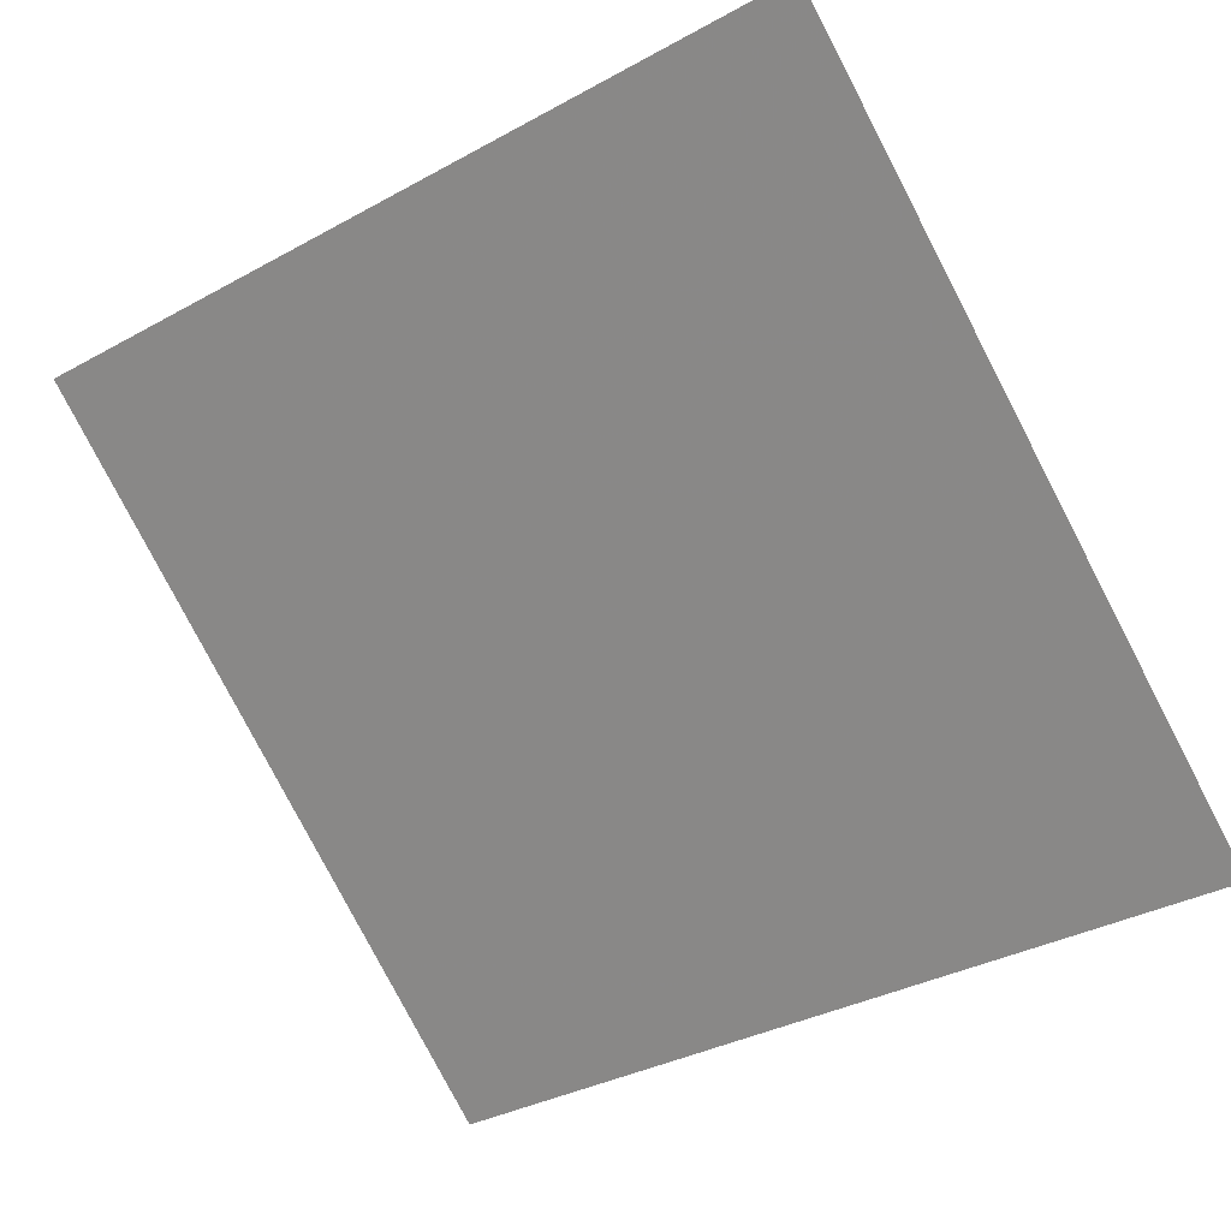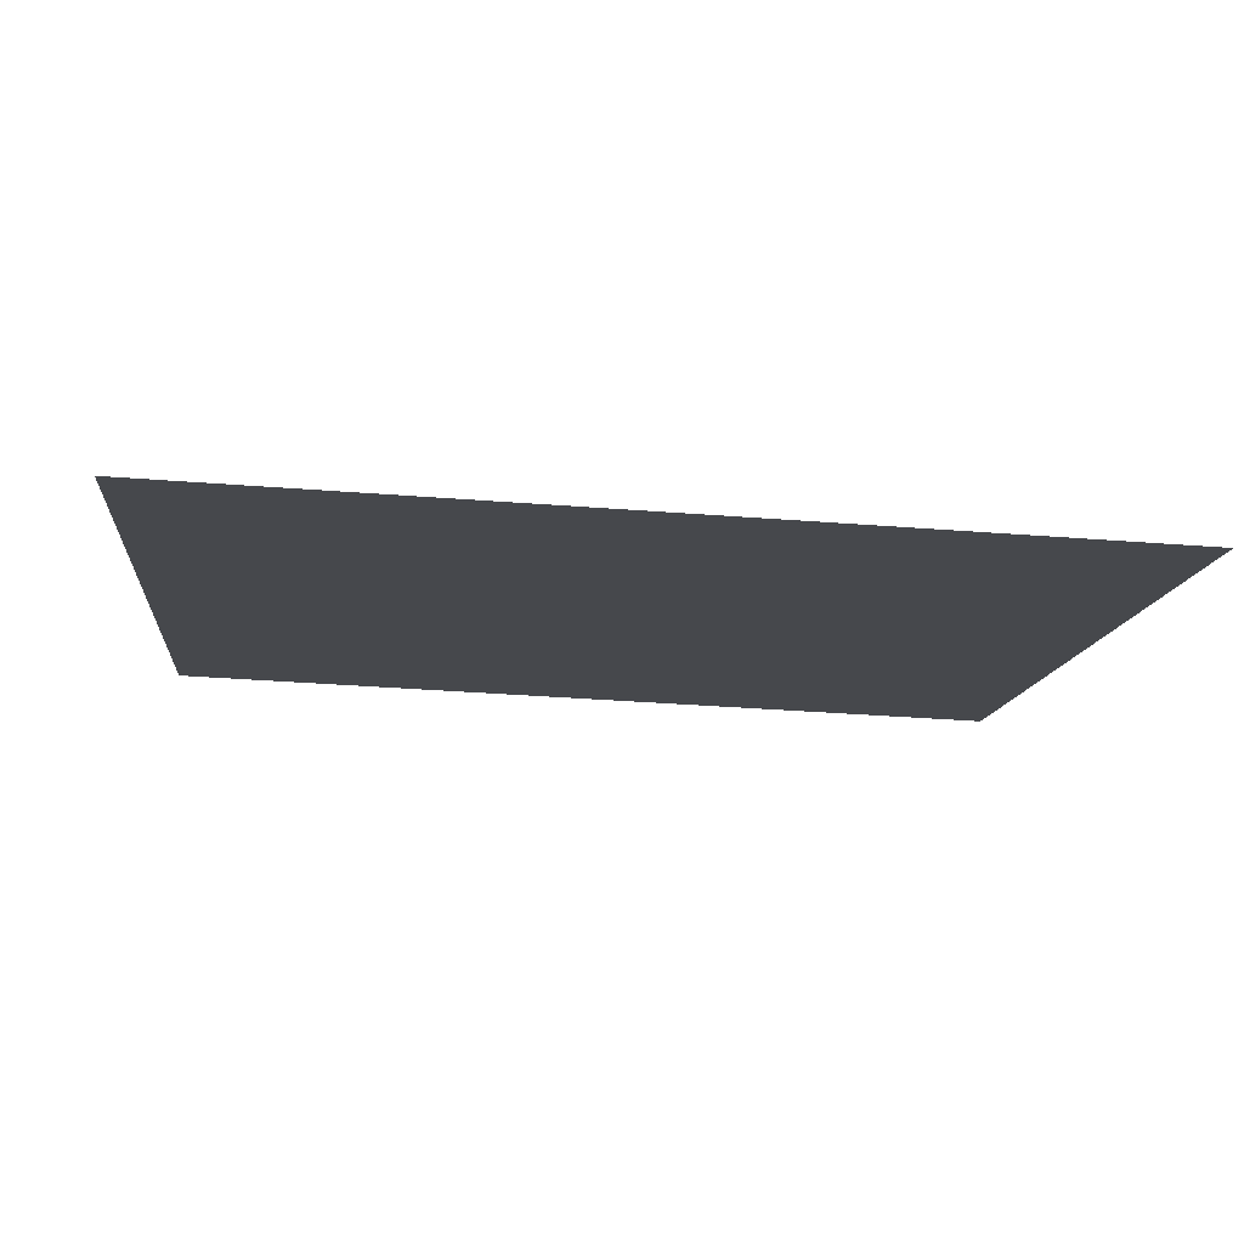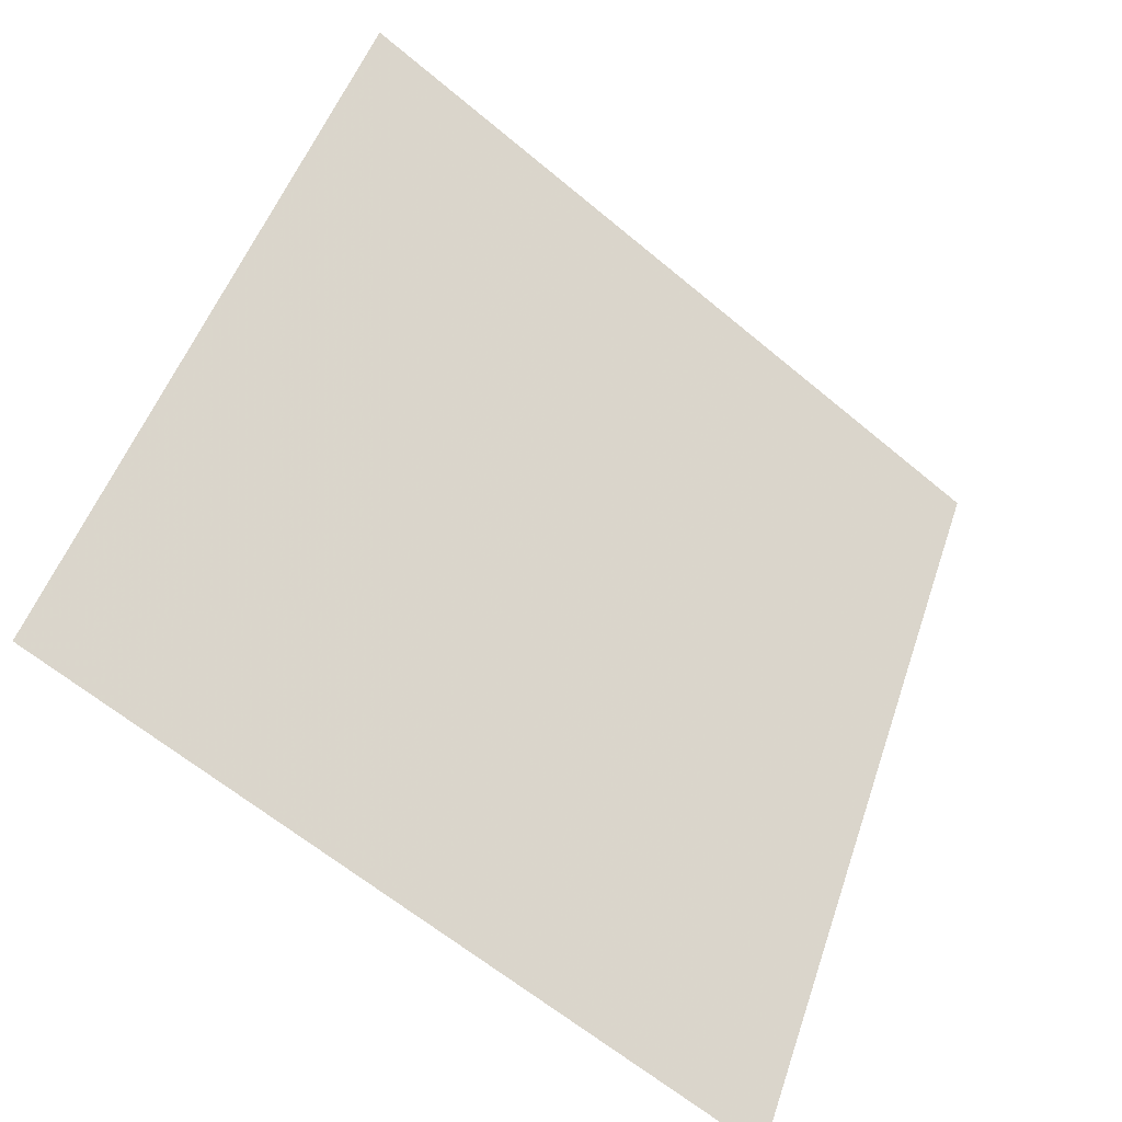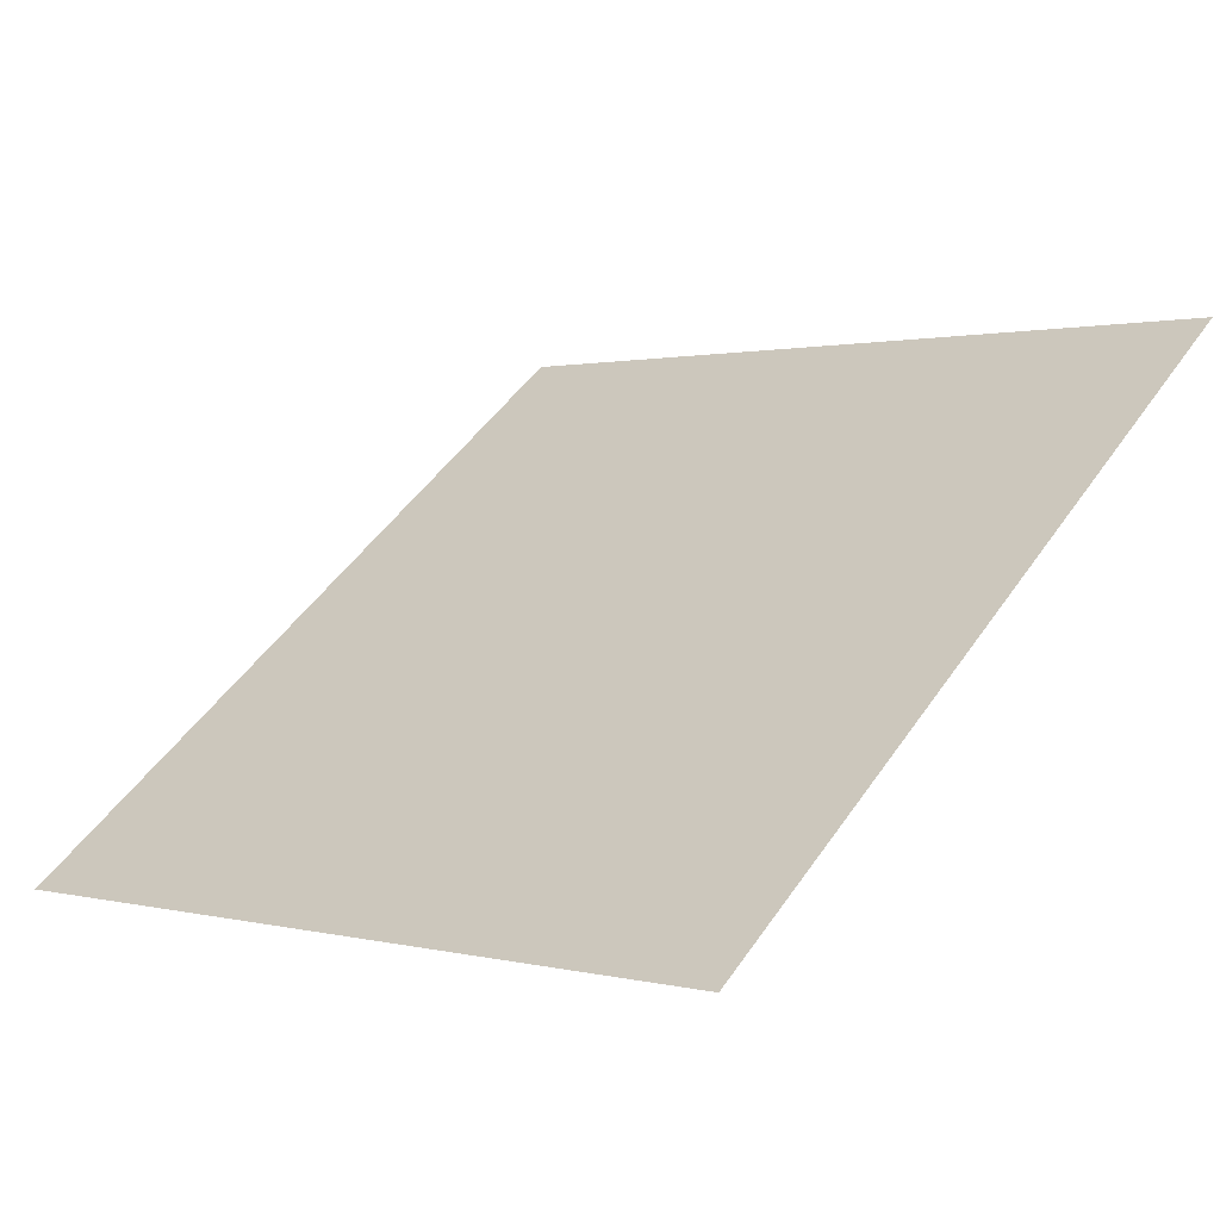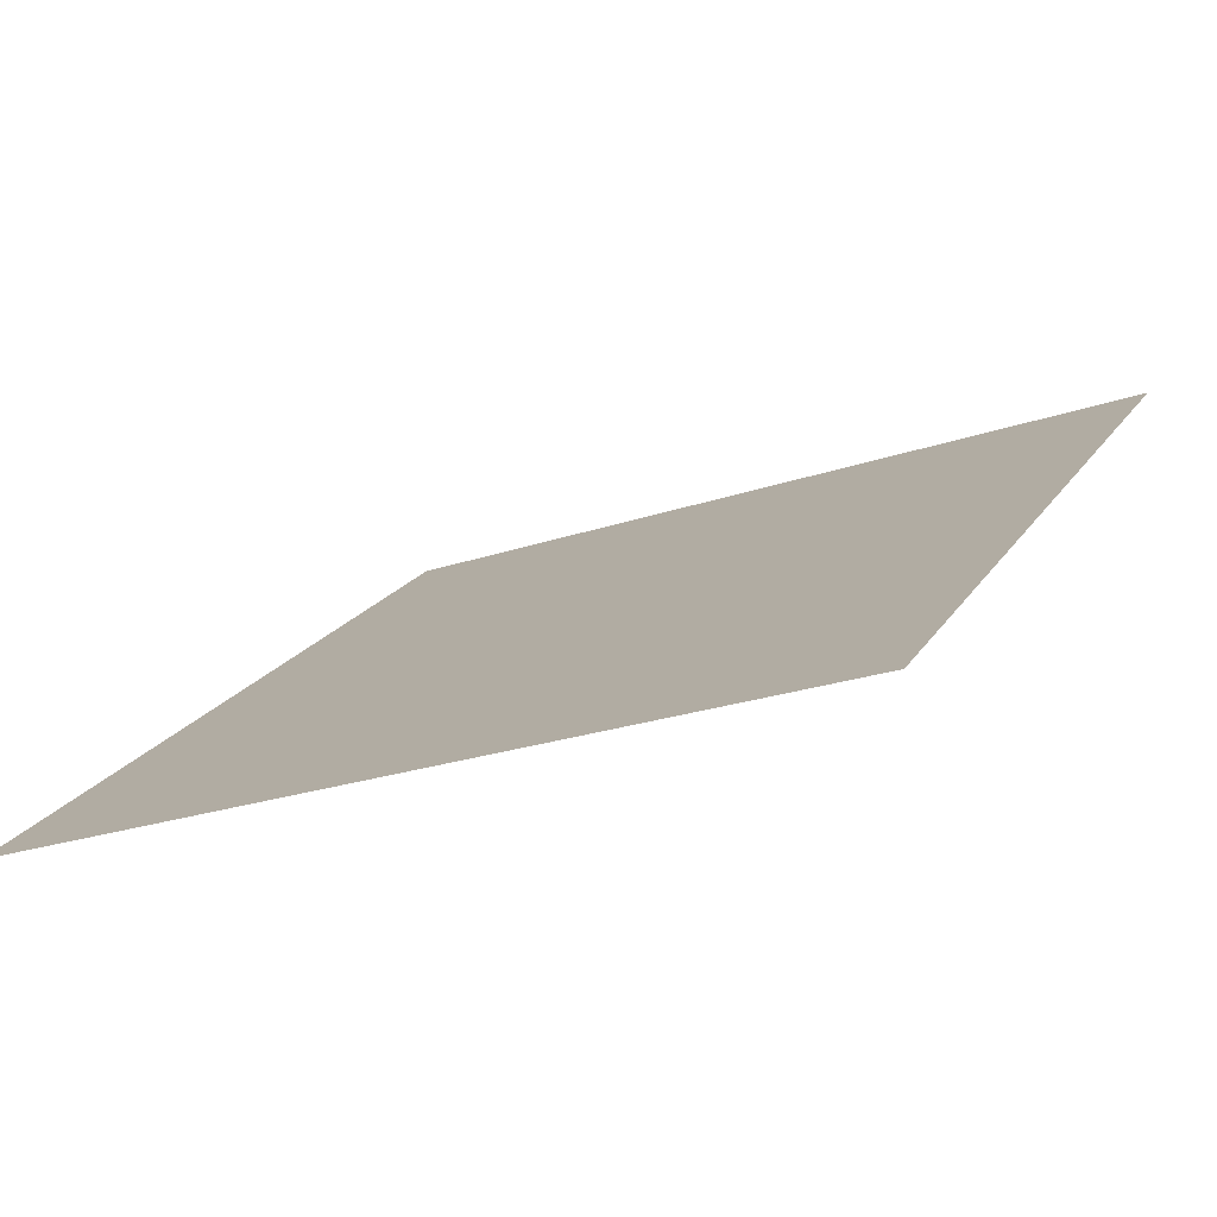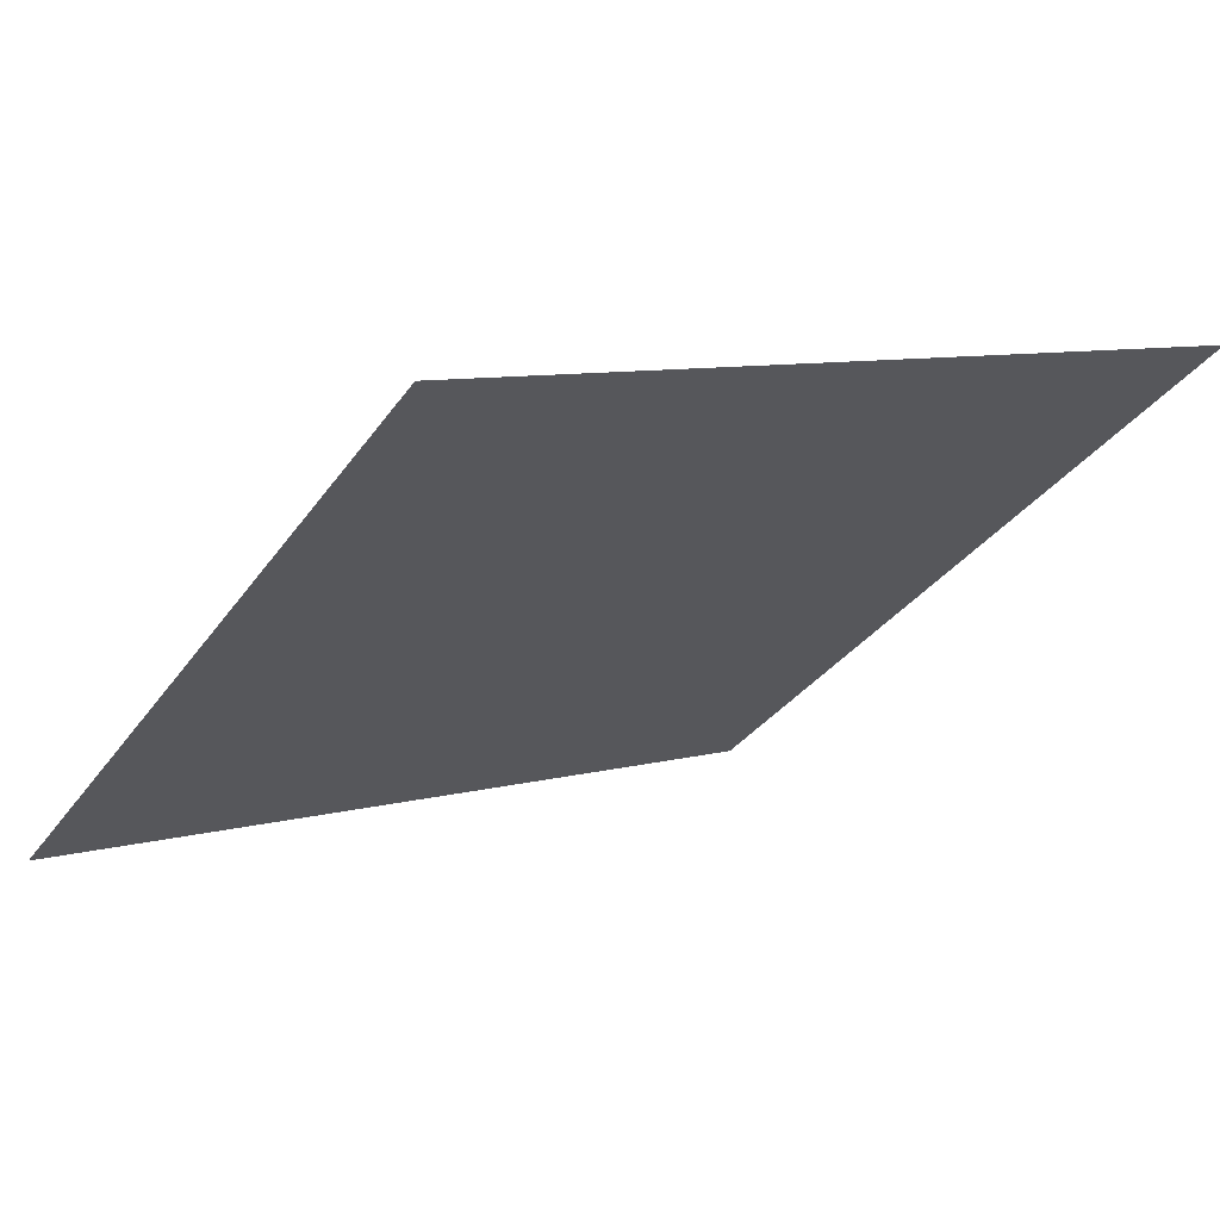
<metadata>
{"format":"obj","ext":"obj","renderer":"f3d","projection":"perspective","resolution":1024,"background":"white","views":[{"elev":-37.5,"azim":36.5,"up":"+Y"},{"elev":-48.0,"azim":174.7,"up":"+Y"},{"elev":49.1,"azim":108.9,"up":"+Y"},{"elev":3.0,"azim":-136.0,"up":"+Y"},{"elev":-21.4,"azim":-150.1,"up":"+Y"},{"elev":11.0,"azim":-35.9,"up":"+Y"}]}
</metadata>
<code>
v -0.1214 0.8911 0.6449
v -0.128 0.8912 0.645
v -0.1278 0.8952 0.6502
v -0.1213 0.895 0.6502
f 4 3 2 1

</code>
